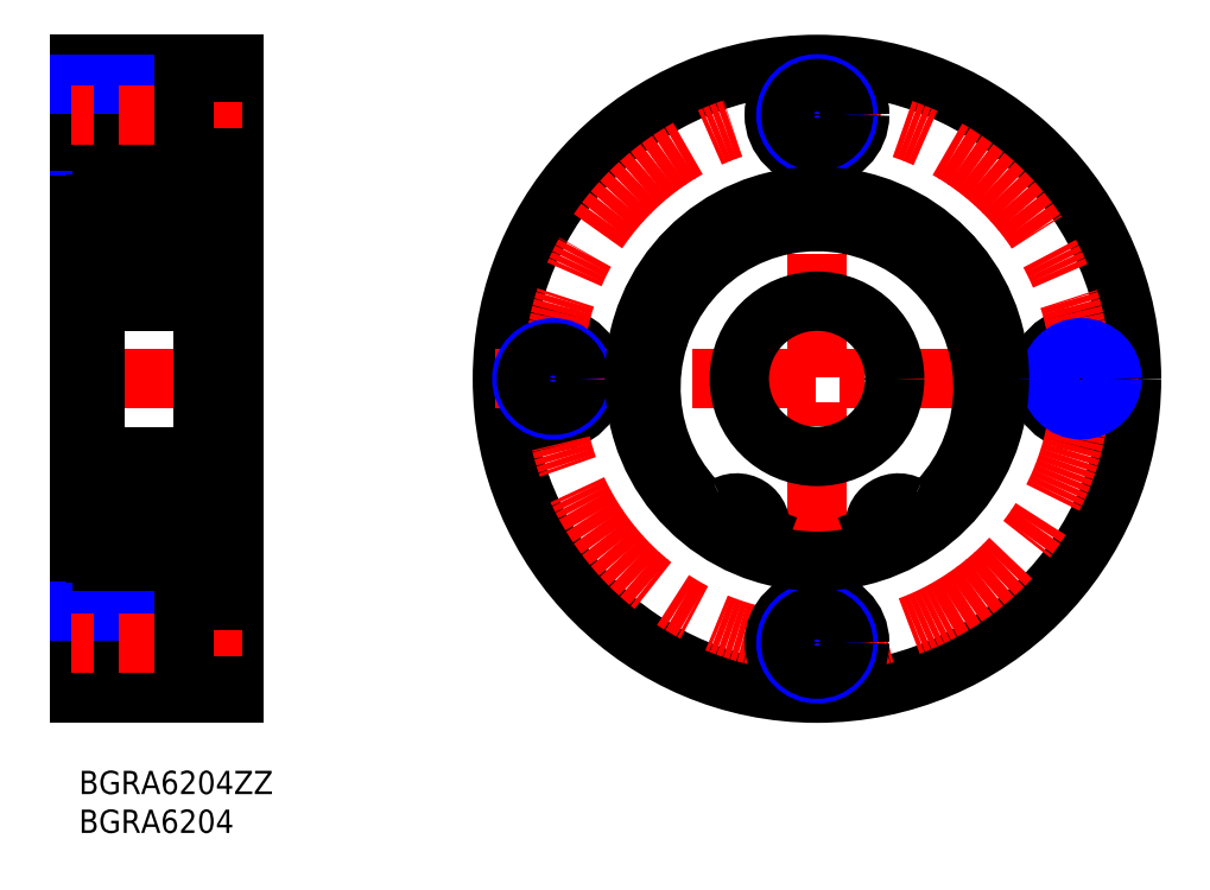
<metadata>
{"format":"dxf","ext":"dxf","renderer":"ezdxf+matplotlib","layout":"modelspace","background":"white","min_lineweight":24,"dpi":150}
</metadata>
<code>
0
SECTION
2
ENTITIES
0
INSERT
8
MSM_CONTINUOUS
2
*U4
10
0
20
0
30
0
0
INSERT
8
MSM_CONTINUOUS
2
*U5
10
0
20
0
30
0
0
CIRCLE
8
MSM_CONTINUOUS
10
95.01
20
50.5
30
0
40
40.5
0
CIRCLE
8
MSM_CONTINUOUS
10
61.01
20
50.5
30
0
40
5.5
0
LINE
8
MSM_CENTER
10
53.51
20
50.5
30
0
11
136.5
21
50.5
31
0
0
LINE
8
MSM_CONTINUOUS
10
0
20
91
30
0
11
0
21
10
31
0
0
LINE
8
MSM_CONTINUOUS
10
20
20
91
30
0
11
20
21
10
31
0
0
LINE
8
MSM_NARROW
10
13.5
20
12.5
30
0
11
8.53e-14
21
12.5
31
0
0
LINE
8
MSM_CONTINUOUS
10
13.5
20
13.1
30
0
11
8.53e-14
21
13.1
31
0
0
LINE
8
MSM_CONTINUOUS
10
13.5
20
19.9
30
0
11
8.53e-14
21
19.9
31
0
0
LINE
8
MSM_NARROW
10
13.5
20
20.5
30
0
11
8.53e-14
21
20.5
31
0
0
LINE
8
MSM_CONTINUOUS
10
20
20
10
30
0
11
0
21
10
31
0
0
LINE
8
MSM_CENTER
10
21
20
16.5
30
0
11
-1
21
16.5
31
0
0
LINE
8
MSM_CENTER
10
21
20
50.5
30
0
11
-1
21
50.5
31
0
0
LINE
8
MSM_CONTINUOUS
10
2
20
30.5
30
0
11
8.53e-14
21
30.5
31
0
0
LINE
8
MSM_CONTINUOUS
10
13.5
20
11
30
0
11
13.5
21
22
31
0
0
LINE
8
MSM_CONTINUOUS
10
20
20
11
30
0
11
13.5
21
11
31
0
0
LINE
8
MSM_CONTINUOUS
10
20
20
22
30
0
11
13.5
21
22
31
0
0
LINE
8
MSM_CONTINUOUS
10
20
20
91
30
0
11
0
21
91
31
0
0
LINE
8
MSM_NARROW
10
13.5
20
80.5
30
0
11
8.53e-14
21
80.5
31
0
0
LINE
8
MSM_CONTINUOUS
10
13.5
20
81.1
30
0
11
8.53e-14
21
81.1
31
0
0
LINE
8
MSM_CONTINUOUS
10
13.5
20
87.9
30
0
11
8.53e-14
21
87.9
31
0
0
LINE
8
MSM_NARROW
10
13.5
20
88.5
30
0
11
8.53e-14
21
88.5
31
0
0
LINE
8
MSM_CENTER
10
21
20
84.5
30
0
11
-1
21
84.5
31
0
0
LINE
8
MSM_CONTINUOUS
10
2
20
70.5
30
0
11
8.53e-14
21
70.5
31
0
0
LINE
8
MSM_CONTINUOUS
10
13.5
20
90
30
0
11
13.5
21
79
31
0
0
LINE
8
MSM_CONTINUOUS
10
20
20
79
30
0
11
13.5
21
79
31
0
0
LINE
8
MSM_CONTINUOUS
10
20
20
90
30
0
11
13.5
21
90
31
0
0
LINE
8
MSM_CONTINUOUS
10
15
20
91
30
0
11
15
21
91
31
0
0
CIRCLE
8
MSM_CONTINUOUS
10
129
20
50.5
30
0
40
5.5
0
CIRCLE
8
MSM_CENTER
10
95.01
20
50.5
30
0
40
34
0
LINE
8
MSM_CENTER
10
95.01
20
92
30
0
11
95.01
21
9
31
0
0
CIRCLE
8
MSM_CONTINUOUS
10
95.01
20
16.5
30
0
40
5.5
0
CIRCLE
8
MSM_NARROW
10
95.01
20
16.5
30
0
40
4
0
CIRCLE
8
MSM_CONTINUOUS
10
95.01
20
16.5
30
0
40
3.4
0
CIRCLE
8
MSM_NARROW
10
61.01
20
50.5
30
0
40
4
0
CIRCLE
8
MSM_CONTINUOUS
10
61.01
20
50.5
30
0
40
3.4
0
CIRCLE
8
MSM_CONTINUOUS
10
129
20
50.5
30
0
40
3.4
0
CIRCLE
8
MSM_NARROW
10
129
20
50.5
30
0
40
4
0
CIRCLE
8
MSM_CONTINUOUS
10
95.01
20
84.5
30
0
40
5.5
0
CIRCLE
8
MSM_NARROW
10
95.01
20
84.5
30
0
40
4
0
CIRCLE
8
MSM_CONTINUOUS
10
95.01
20
84.5
30
0
40
3.4
0
LINE
8
MSM_CONTINUOUS
10
16
20
25.75
30
0
11
16
21
75.25
31
0
0
LINE
8
MSM_CONTINUOUS
10
20
20
27
30
0
11
17.9
21
27
31
0
0
LINE
8
MSM_CONTINUOUS
10
20
20
74
30
0
11
17.9
21
74
31
0
0
CIRCLE
8
MSM_CONTINUOUS
10
95.01
20
50.5
30
0
40
10
0
LINE
8
MSM_CONTINUOUS
10
3
20
27
30
0
11
16
21
27
31
0
0
CIRCLE
8
MSM_CONTINUOUS
10
9
20
33.25
30
0
40
3.969
0
LINE
8
MSM_CONTINUOUS
10
13.84
20
30.8
30
0
11
12.12
21
30.8
31
0
0
LINE
8
MSM_CONTINUOUS
10
13.66
20
35.7
30
0
11
12.12
21
35.7
31
0
0
LINE
8
MSM_CONTINUOUS
10
3
20
60.5
30
0
11
15
21
60.5
31
0
0
CIRCLE
8
MSM_CONTINUOUS
10
9
20
67.75
30
0
40
3.969
0
LINE
8
MSM_CONTINUOUS
10
3
20
74
30
0
11
16
21
74
31
0
0
LINE
8
MSM_CONTINUOUS
10
3
20
40.5
30
0
11
15
21
40.5
31
0
0
LINE
8
MSM_CONTINUOUS
10
13.66
20
65.3
30
0
11
12.12
21
65.3
31
0
0
LINE
8
MSM_CONTINUOUS
10
13.84
20
70.2
30
0
11
12.12
21
70.2
31
0
0
LINE
8
MSM_CONTINUOUS
10
2
20
73
30
0
11
2
21
28
31
0
0
LINE
8
MSM_CONTINUOUS
10
2.53
20
32.1
30
0
11
2.53
21
35.9
31
0
0
LINE
8
MSM_CONTINUOUS
10
2.83
20
32.22
30
0
11
2.83
21
35.9
31
0
0
LINE
8
MSM_CONTINUOUS
10
6.3
20
27
30
0
11
6.3
21
27
31
0
0
LINE
8
MSM_CONTINUOUS
10
3.93
20
31.12
30
0
11
2.83
21
32.22
31
0
0
LINE
8
MSM_CONTINUOUS
10
3.63
20
31
30
0
11
2.53
21
32.1
31
0
0
ARC
8
MSM_CONTINUOUS
10
4.159
20
30.6
30
0
40
0.2
50
90
51
175
0
ARC
8
MSM_CONTINUOUS
10
2.2
20
29.5
30
0
40
0.2
50
90
51
180
0
LINE
8
MSM_CONTINUOUS
10
2.78
20
29.7
30
0
11
3.001
21
29.44
31
0
0
ARC
8
MSM_CONTINUOUS
10
3.383
20
29.76
30
0
40
0.5
50
220.1
51
355
0
LINE
8
MSM_CONTINUOUS
10
2.2
20
29.7
30
0
11
2.78
21
29.7
31
0
0
LINE
8
MSM_CONTINUOUS
10
3.579
20
29.76
30
0
11
3.63
21
31
31
0
0
LINE
8
MSM_CONTINUOUS
10
3.93
20
30.27
30
0
11
3.93
21
31.12
31
0
0
LINE
8
MSM_CONTINUOUS
10
3.881
20
29.72
30
0
11
3.96
21
30.62
31
0
0
ARC
8
MSM_CONTINUOUS
10
3.009
20
29.89
30
0
40
0.3
50
130
51
220.1
0
LINE
8
MSM_CONTINUOUS
10
3.046
20
30.32
30
0
11
2.816
21
30.12
31
0
0
ARC
8
MSM_CONTINUOUS
10
3.379
20
29.76
30
0
40
0.2
50
220
51
357.6
0
LINE
8
MSM_CONTINUOUS
10
3.01
20
29.89
30
0
11
3.226
21
29.64
31
0
0
LINE
8
MSM_CONTINUOUS
10
3.239
20
30.09
30
0
11
3.01
21
29.89
31
0
0
LINE
8
MSM_CONTINUOUS
10
3.046
20
30.32
30
0
11
3.239
21
30.09
31
0
0
LINE
8
MSM_CONTINUOUS
10
4.159
20
30.8
30
0
11
5.878
21
30.8
31
0
0
LINE
8
MSM_CONTINUOUS
10
3.782
20
36.85
30
0
11
4.153
21
35.83
31
0
0
LINE
8
MSM_CONTINUOUS
10
2.2
20
36.5
30
0
11
2.7
21
36.5
31
0
0
ARC
8
MSM_CONTINUOUS
10
2.83
20
35.9
30
0
40
0.3
50
90
51
180
0
ARC
8
MSM_CONTINUOUS
10
2.2
20
36.7
30
0
40
0.2
50
180
51
270
0
LINE
8
MSM_CONTINUOUS
10
2.83
20
36.2
30
0
11
3.45
21
36.2
31
0
0
ARC
8
MSM_CONTINUOUS
10
3.5
20
36.75
30
0
40
0.3002
50
19.97
51
94.46
0
ARC
8
MSM_CONTINUOUS
10
3.498
20
36.45
30
0
40
0.5996
50
87.2
51
135
0
LINE
8
MSM_CONTINUOUS
10
2.7
20
36.5
30
0
11
3.074
21
36.87
31
0
0
LINE
8
MSM_CONTINUOUS
10
3.45
20
35.9
30
0
11
2.83
21
35.9
31
0
0
LINE
8
MSM_CONTINUOUS
10
3.45
20
36.2
30
0
11
3.45
21
35.9
31
0
0
LINE
8
MSM_CONTINUOUS
10
4.341
20
35.7
30
0
11
5.878
21
35.7
31
0
0
ARC
8
MSM_CONTINUOUS
10
4.341
20
35.9
30
0
40
0.2
50
200
51
270
0
LINE
8
MSM_CONTINUOUS
10
2.83
20
68.78
30
0
11
2.83
21
65.1
31
0
0
LINE
8
MSM_CONTINUOUS
10
2.53
20
68.9
30
0
11
2.53
21
65.1
31
0
0
LINE
8
MSM_CONTINUOUS
10
3.782
20
64.15
30
0
11
4.153
21
65.17
31
0
0
ARC
8
MSM_CONTINUOUS
10
2.2
20
64.3
30
0
40
0.2
50
90
51
180
0
LINE
8
MSM_CONTINUOUS
10
2.7
20
64.5
30
0
11
3.074
21
64.13
31
0
0
ARC
8
MSM_CONTINUOUS
10
3.498
20
64.55
30
0
40
0.5996
50
225
51
272.8
0
ARC
8
MSM_CONTINUOUS
10
3.5
20
64.25
30
0
40
0.3002
50
265.5
51
340
0
LINE
8
MSM_CONTINUOUS
10
2.2
20
64.5
30
0
11
2.7
21
64.5
31
0
0
ARC
8
MSM_CONTINUOUS
10
2.83
20
65.1
30
0
40
0.3
50
180
51
270
0
LINE
8
MSM_CONTINUOUS
10
3.45
20
64.8
30
0
11
3.45
21
65.1
31
0
0
LINE
8
MSM_CONTINUOUS
10
3.45
20
65.1
30
0
11
2.83
21
65.1
31
0
0
LINE
8
MSM_CONTINUOUS
10
2.83
20
64.8
30
0
11
3.45
21
64.8
31
0
0
LINE
8
MSM_CONTINUOUS
10
4.341
20
65.3
30
0
11
5.878
21
65.3
31
0
0
ARC
8
MSM_CONTINUOUS
10
4.341
20
65.1
30
0
40
0.2
50
90
51
160
0
ARC
8
MSM_CONTINUOUS
10
4.159
20
70.4
30
0
40
0.2
50
185
51
270
0
LINE
8
MSM_CONTINUOUS
10
3.881
20
71.28
30
0
11
3.96
21
70.38
31
0
0
LINE
8
MSM_CONTINUOUS
10
3.579
20
71.24
30
0
11
3.63
21
70
31
0
0
LINE
8
MSM_CONTINUOUS
10
3.93
20
70.73
30
0
11
3.93
21
69.88
31
0
0
LINE
8
MSM_CONTINUOUS
10
3.63
20
70
30
0
11
2.53
21
68.9
31
0
0
LINE
8
MSM_CONTINUOUS
10
3.93
20
69.88
30
0
11
2.83
21
68.78
31
0
0
LINE
8
MSM_CONTINUOUS
10
2.2
20
71.3
30
0
11
2.78
21
71.3
31
0
0
ARC
8
MSM_CONTINUOUS
10
2.2
20
71.5
30
0
40
0.2
50
180
51
270
0
LINE
8
MSM_CONTINUOUS
10
3.01
20
71.11
30
0
11
3.226
21
71.36
31
0
0
ARC
8
MSM_CONTINUOUS
10
3.009
20
71.11
30
0
40
0.3
50
139.9
51
230
0
LINE
8
MSM_CONTINUOUS
10
3.046
20
70.68
30
0
11
3.239
21
70.91
31
0
0
LINE
8
MSM_CONTINUOUS
10
3.239
20
70.91
30
0
11
3.01
21
71.11
31
0
0
LINE
8
MSM_CONTINUOUS
10
3.046
20
70.68
30
0
11
2.816
21
70.88
31
0
0
ARC
8
MSM_CONTINUOUS
10
3.383
20
71.24
30
0
40
0.5
50
4.987
51
139.9
0
ARC
8
MSM_CONTINUOUS
10
3.379
20
71.24
30
0
40
0.2
50
2.375
51
140
0
LINE
8
MSM_CONTINUOUS
10
2.78
20
71.3
30
0
11
3.001
21
71.56
31
0
0
LINE
8
MSM_CONTINUOUS
10
4.159
20
70.2
30
0
11
5.878
21
70.2
31
0
0
LINE
8
MSM_CONTINUOUS
10
15.17
20
32.22
30
0
11
15.17
21
35.9
31
0
0
LINE
8
MSM_CONTINUOUS
10
15.47
20
32.1
30
0
11
15.47
21
35.9
31
0
0
LINE
8
MSM_CONTINUOUS
10
14.37
20
31
30
0
11
15.47
21
32.1
31
0
0
LINE
8
MSM_CONTINUOUS
10
14.07
20
31.12
30
0
11
15.17
21
32.22
31
0
0
LINE
8
MSM_CONTINUOUS
10
15.8
20
29.7
30
0
11
15.22
21
29.7
31
0
0
ARC
8
MSM_CONTINUOUS
10
14.62
20
29.76
30
0
40
0.5
50
185
51
319.9
0
LINE
8
MSM_CONTINUOUS
10
15.22
20
29.7
30
0
11
15
21
29.44
31
0
0
LINE
8
MSM_CONTINUOUS
10
14.07
20
30.27
30
0
11
14.07
21
31.12
31
0
0
LINE
8
MSM_CONTINUOUS
10
14.12
20
29.72
30
0
11
14.04
21
30.62
31
0
0
ARC
8
MSM_CONTINUOUS
10
13.84
20
30.6
30
0
40
0.2
50
4.987
51
90
0
LINE
8
MSM_CONTINUOUS
10
14.42
20
29.76
30
0
11
14.37
21
31
31
0
0
LINE
8
MSM_CONTINUOUS
10
14.95
20
30.32
30
0
11
14.76
21
30.09
31
0
0
LINE
8
MSM_CONTINUOUS
10
14.76
20
30.09
30
0
11
14.99
21
29.89
31
0
0
LINE
8
MSM_CONTINUOUS
10
14.99
20
29.89
30
0
11
14.77
21
29.64
31
0
0
ARC
8
MSM_CONTINUOUS
10
14.62
20
29.76
30
0
40
0.2
50
182.4
51
320
0
LINE
8
MSM_CONTINUOUS
10
14.95
20
30.32
30
0
11
15.18
21
30.12
31
0
0
ARC
8
MSM_CONTINUOUS
10
14.99
20
29.89
30
0
40
0.3
50
319.9
51
50
0
ARC
8
MSM_CONTINUOUS
10
15.8
20
29.5
30
0
40
0.2
50
0
51
90
0
LINE
8
MSM_CONTINUOUS
10
15.8
20
36.5
30
0
11
15.3
21
36.5
31
0
0
ARC
8
MSM_CONTINUOUS
10
14.5
20
36.75
30
0
40
0.3002
50
85.54
51
160
0
LINE
8
MSM_CONTINUOUS
10
14.22
20
36.85
30
0
11
13.85
21
35.83
31
0
0
ARC
8
MSM_CONTINUOUS
10
13.66
20
35.9
30
0
40
0.2
50
270
51
340
0
LINE
8
MSM_CONTINUOUS
10
14.55
20
36.2
30
0
11
14.55
21
35.9
31
0
0
LINE
8
MSM_CONTINUOUS
10
14.55
20
35.9
30
0
11
15.17
21
35.9
31
0
0
LINE
8
MSM_CONTINUOUS
10
15.3
20
36.5
30
0
11
14.93
21
36.87
31
0
0
ARC
8
MSM_CONTINUOUS
10
14.5
20
36.45
30
0
40
0.5996
50
45
51
92.8
0
LINE
8
MSM_CONTINUOUS
10
15.17
20
36.2
30
0
11
14.55
21
36.2
31
0
0
ARC
8
MSM_CONTINUOUS
10
15.17
20
35.9
30
0
40
0.3
50
0
51
90
0
ARC
8
MSM_CONTINUOUS
10
15.8
20
36.7
30
0
40
0.2
50
270
51
0
0
LINE
8
MSM_CONTINUOUS
10
15.47
20
68.9
30
0
11
15.47
21
65.1
31
0
0
LINE
8
MSM_CONTINUOUS
10
15.17
20
68.78
30
0
11
15.17
21
65.1
31
0
0
LINE
8
MSM_CONTINUOUS
10
14.22
20
64.15
30
0
11
13.85
21
65.17
31
0
0
ARC
8
MSM_CONTINUOUS
10
15.8
20
64.3
30
0
40
0.2
50
0
51
90
0
LINE
8
MSM_CONTINUOUS
10
15.3
20
64.5
30
0
11
14.93
21
64.13
31
0
0
ARC
8
MSM_CONTINUOUS
10
14.5
20
64.25
30
0
40
0.3002
50
200
51
274.5
0
ARC
8
MSM_CONTINUOUS
10
14.5
20
64.55
30
0
40
0.5996
50
267.2
51
315
0
LINE
8
MSM_CONTINUOUS
10
15.8
20
64.5
30
0
11
15.3
21
64.5
31
0
0
ARC
8
MSM_CONTINUOUS
10
13.66
20
65.1
30
0
40
0.2
50
19.97
51
90
0
ARC
8
MSM_CONTINUOUS
10
15.17
20
65.1
30
0
40
0.3
50
270
51
0
0
LINE
8
MSM_CONTINUOUS
10
15.17
20
64.8
30
0
11
14.55
21
64.8
31
0
0
LINE
8
MSM_CONTINUOUS
10
14.55
20
65.1
30
0
11
15.17
21
65.1
31
0
0
LINE
8
MSM_CONTINUOUS
10
14.55
20
64.8
30
0
11
14.55
21
65.1
31
0
0
LINE
8
MSM_CONTINUOUS
10
15.8
20
71.3
30
0
11
15.22
21
71.3
31
0
0
LINE
8
MSM_CONTINUOUS
10
14.12
20
71.28
30
0
11
14.04
21
70.38
31
0
0
LINE
8
MSM_CONTINUOUS
10
14.42
20
71.24
30
0
11
14.37
21
70
31
0
0
LINE
8
MSM_CONTINUOUS
10
14.07
20
70.73
30
0
11
14.07
21
69.88
31
0
0
LINE
8
MSM_CONTINUOUS
10
14.07
20
69.88
30
0
11
15.17
21
68.78
31
0
0
ARC
8
MSM_CONTINUOUS
10
13.84
20
70.4
30
0
40
0.2
50
270
51
355
0
LINE
8
MSM_CONTINUOUS
10
14.37
20
70
30
0
11
15.47
21
68.9
31
0
0
ARC
8
MSM_CONTINUOUS
10
14.62
20
71.24
30
0
40
0.5
50
40.09
51
175
0
ARC
8
MSM_CONTINUOUS
10
14.99
20
71.11
30
0
40
0.3
50
310
51
40.09
0
LINE
8
MSM_CONTINUOUS
10
14.99
20
71.11
30
0
11
14.77
21
71.36
31
0
0
LINE
8
MSM_CONTINUOUS
10
14.95
20
70.68
30
0
11
15.18
21
70.88
31
0
0
LINE
8
MSM_CONTINUOUS
10
14.76
20
70.91
30
0
11
14.99
21
71.11
31
0
0
LINE
8
MSM_CONTINUOUS
10
14.95
20
70.68
30
0
11
14.76
21
70.91
31
0
0
LINE
8
MSM_CONTINUOUS
10
15.22
20
71.3
30
0
11
15
21
71.56
31
0
0
ARC
8
MSM_CONTINUOUS
10
14.62
20
71.24
30
0
40
0.2
50
40.01
51
177.6
0
ARC
8
MSM_CONTINUOUS
10
15.8
20
71.5
30
0
40
0.2
50
270
51
0
0
ARC
8
MSM_CONTINUOUS
10
3
20
73
30
0
40
1
50
90
51
180
0
ARC
8
MSM_CONTINUOUS
10
15
20
73
30
0
40
1
50
0
51
90
0
ARC
8
MSM_CONTINUOUS
10
15
20
61.5
30
0
40
1
50
270
51
0
0
ARC
8
MSM_CONTINUOUS
10
3
20
61.5
30
0
40
1
50
180
51
270
0
ARC
8
MSM_CONTINUOUS
10
3
20
28
30
0
40
1
50
180
51
270
0
ARC
8
MSM_CONTINUOUS
10
15
20
28
30
0
40
1
50
270
51
0
0
ARC
8
MSM_CONTINUOUS
10
15
20
39.5
30
0
40
1
50
0
51
90
0
ARC
8
MSM_CONTINUOUS
10
3
20
39.5
30
0
40
1
50
90
51
180
0
LINE
8
MSM_CONTINUOUS
10
16
20
28.18
30
0
11
17.75
21
28.18
31
0
0
LINE
8
MSM_CONTINUOUS
10
16
20
75.25
30
0
11
17.9
21
75.25
31
0
0
LINE
8
MSM_CONTINUOUS
10
16
20
34.5
30
0
11
17.75
21
34.5
31
0
0
LINE
8
MSM_CONTINUOUS
10
16
20
70.75
30
0
11
17.75
21
70.75
31
0
0
LINE
8
MSM_CONTINUOUS
10
17.75
20
28.18
30
1.25
11
17.75
21
75.25
31
1.25
0
LINE
8
MSM_CONTINUOUS
10
17.9
20
75.25
30
0
11
17.9
21
25.75
31
0
0
LINE
8
MSM_CONTINUOUS
10
16
20
25.75
30
0
11
17.9
21
25.75
31
0
0
ARC
8
MSM_CONTINUOUS
10
84.67
20
31.45
30
0
40
3.05
50
339.4
51
118.7
0
ARC
8
MSM_CONTINUOUS
10
81.74
20
36.8
30
0
40
3.05
50
223.3
51
298.7
0
ARC
8
MSM_CONTINUOUS
10
95.01
20
49.37
30
0
40
21.38
50
316.7
51
223.3
0
CIRCLE
8
MSM_CONTINUOUS
10
84.67
20
31.45
30
0
40
1.25
0
CIRCLE
8
MSM_CONTINUOUS
10
95.01
20
50.5
30
0
40
23.5
0
ARC
8
MSM_CONTINUOUS
10
108.4
20
36.8
30
0
40
3.05
50
241.3
51
316.7
0
ARC
8
MSM_CONTINUOUS
10
105.5
20
31.45
30
0
40
3.05
50
61.27
51
200.6
0
LINE
8
MSM_CONTINUOUS
10
102.8
20
29.8
30
0
11
102.6
21
30.38
31
0
0
ARC
8
MSM_CONTINUOUS
10
105.2
20
30.68
30
0
40
2.5
50
200.6
51
234.3
0
CIRCLE
8
MSM_CONTINUOUS
10
105.5
20
31.45
30
0
40
1.25
0
ARC
8
MSM_CONTINUOUS
10
84.96
20
30.68
30
0
40
2.5
50
305.7
51
339.4
0
LINE
8
MSM_CONTINUOUS
10
87.52
20
30.38
30
0
11
87.3
21
29.8
31
0
0
ENDSEC
0
EOF

</code>
